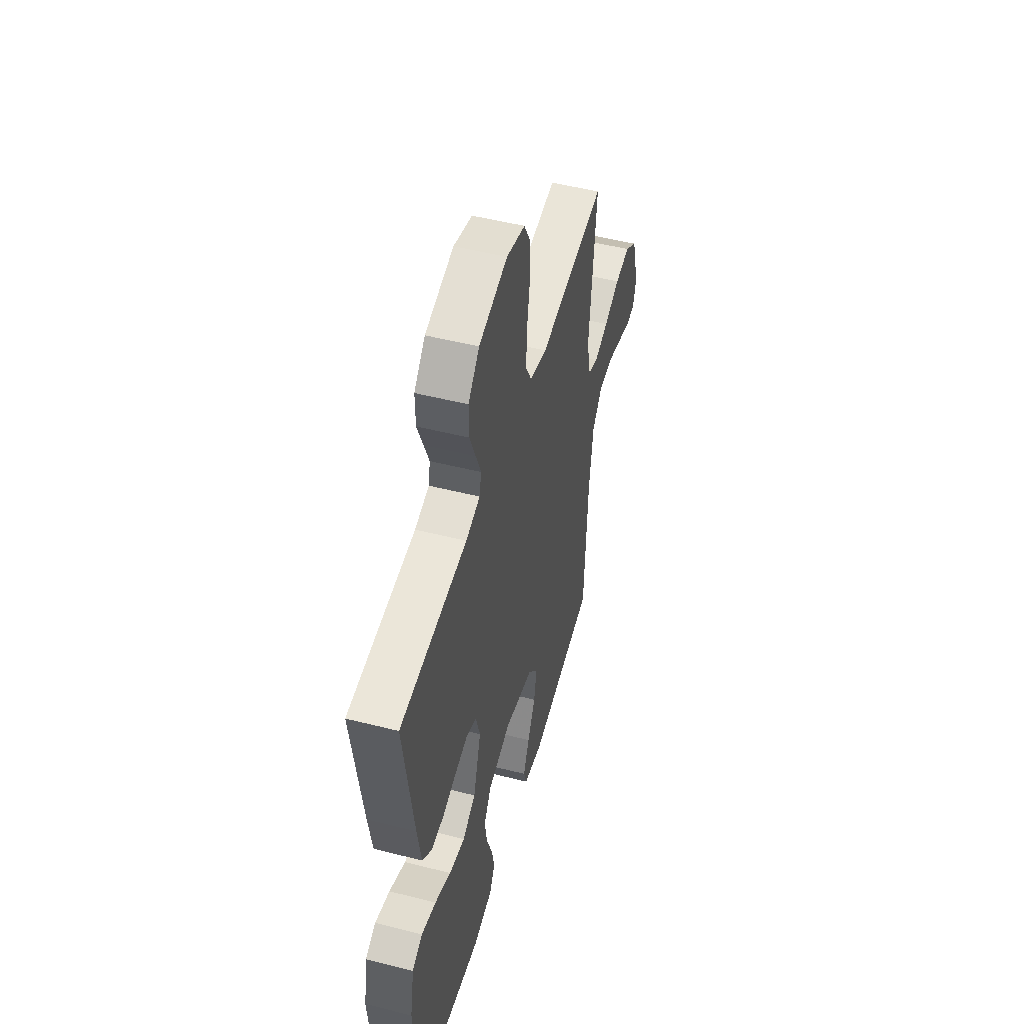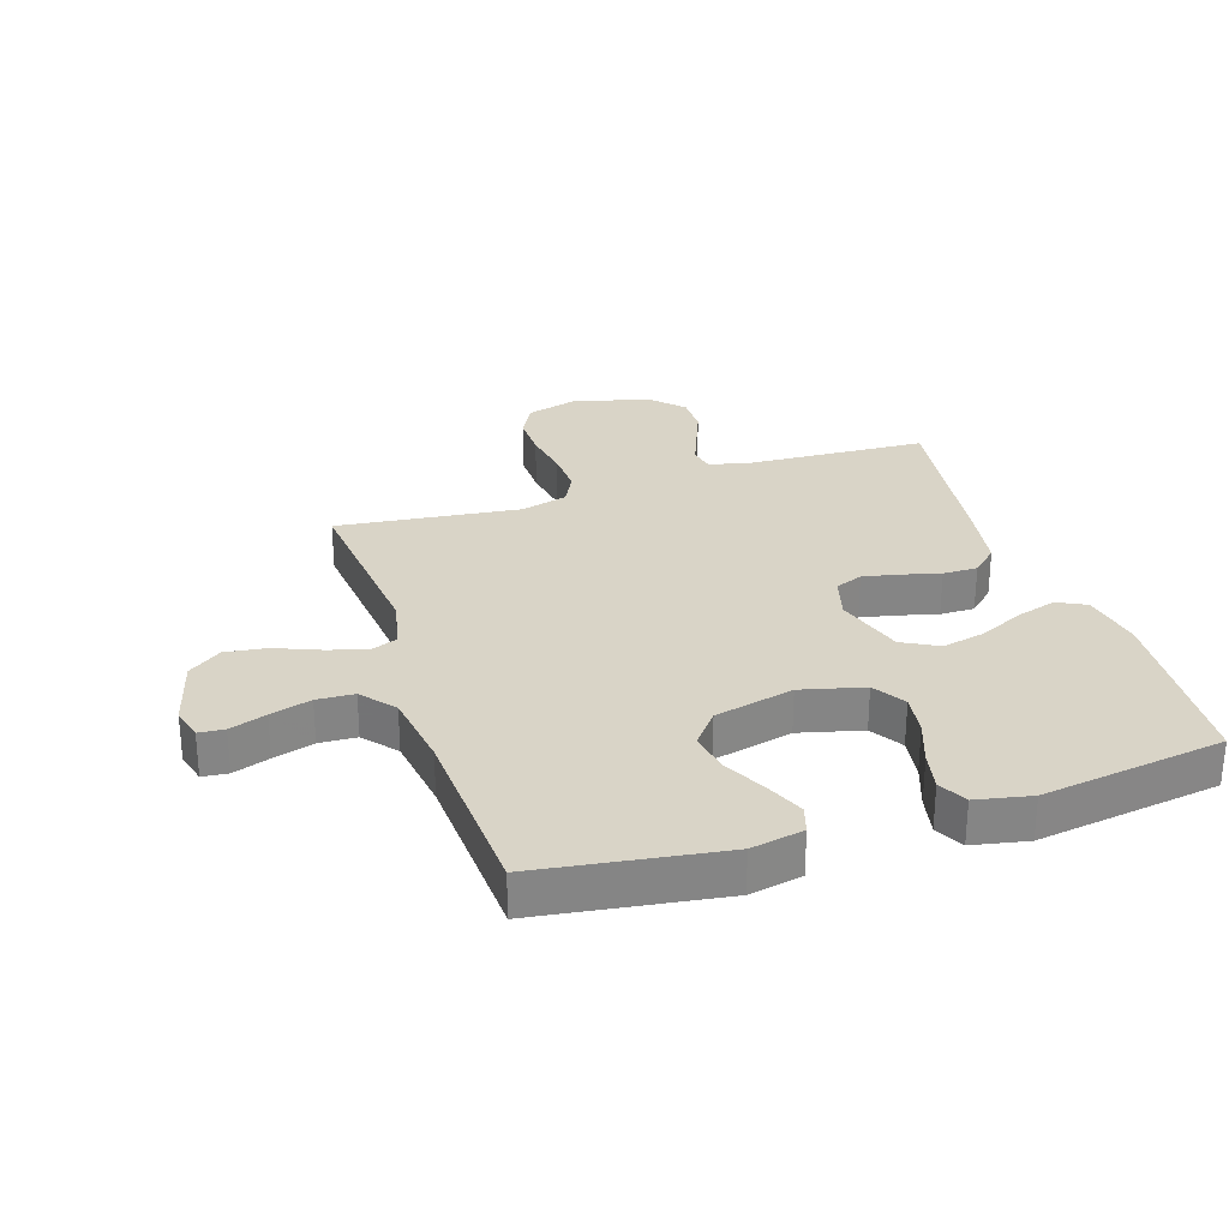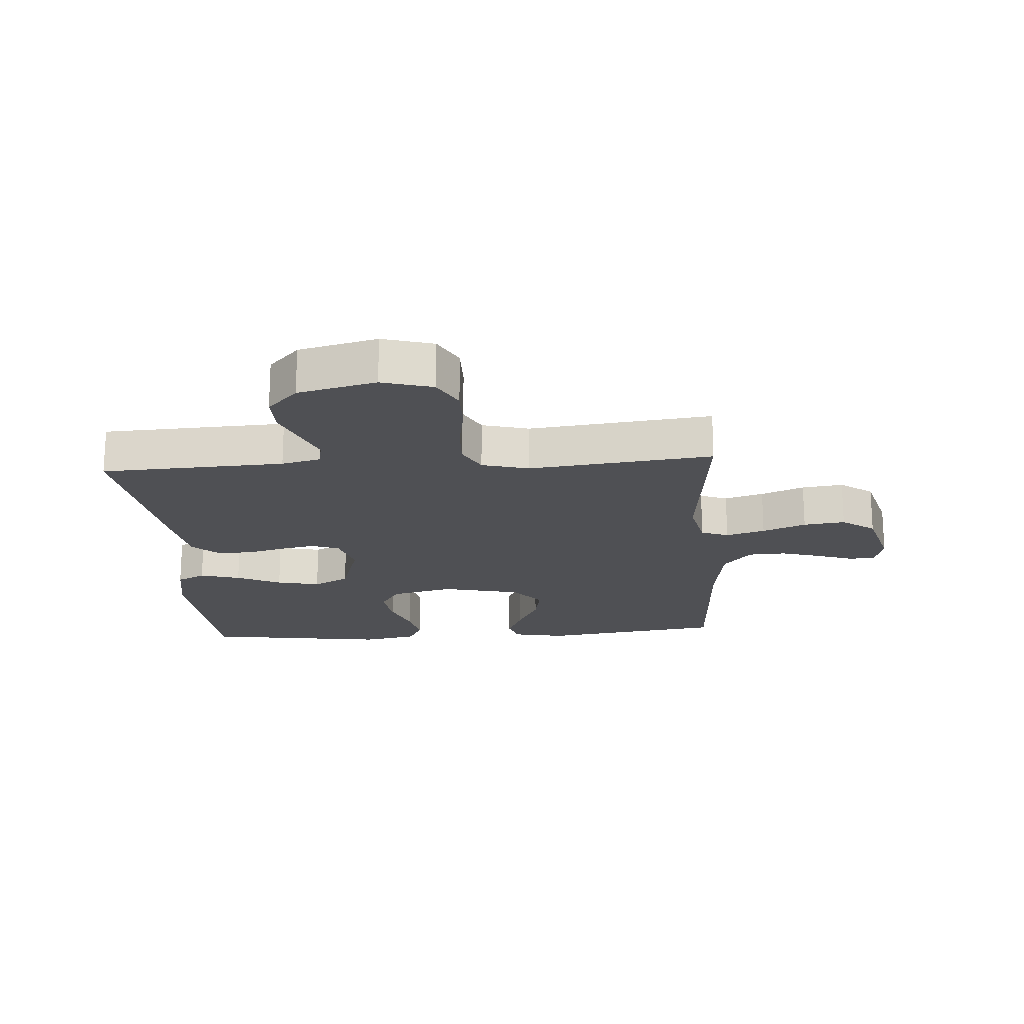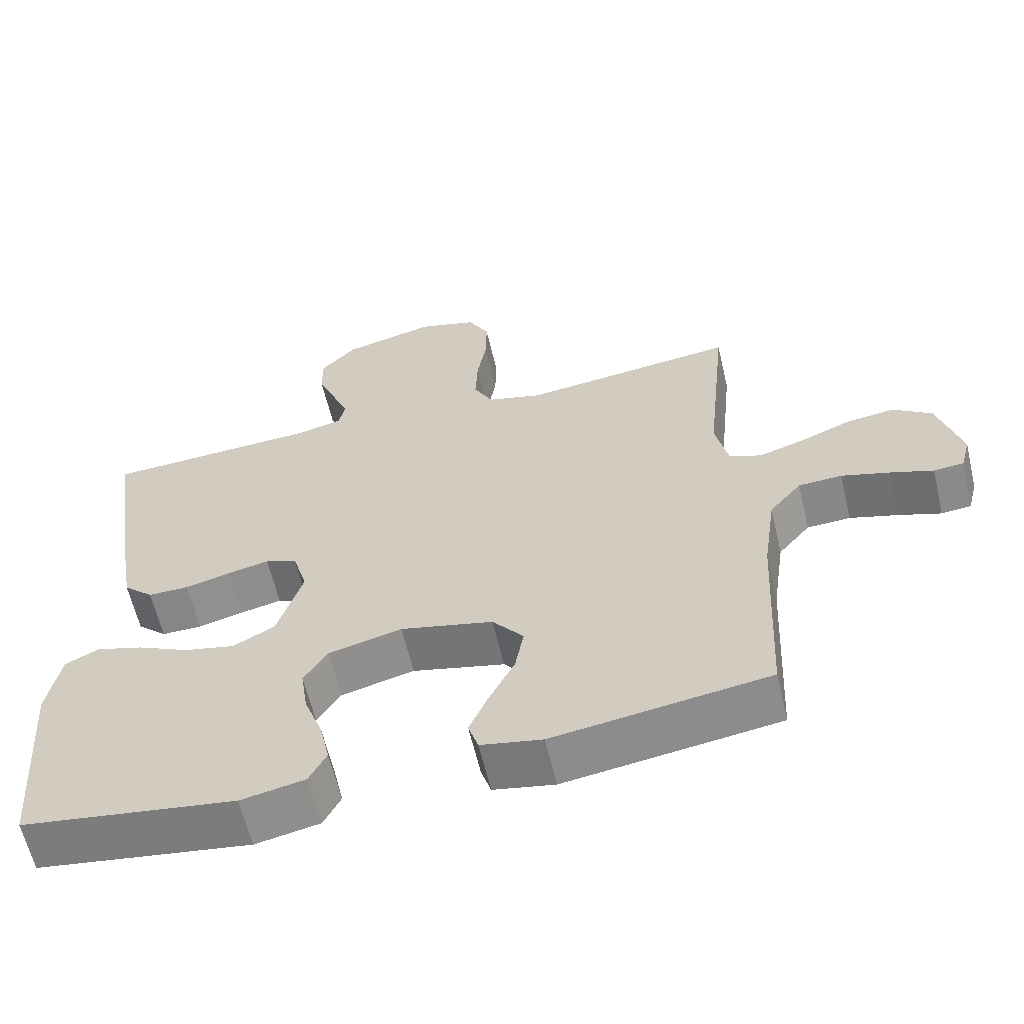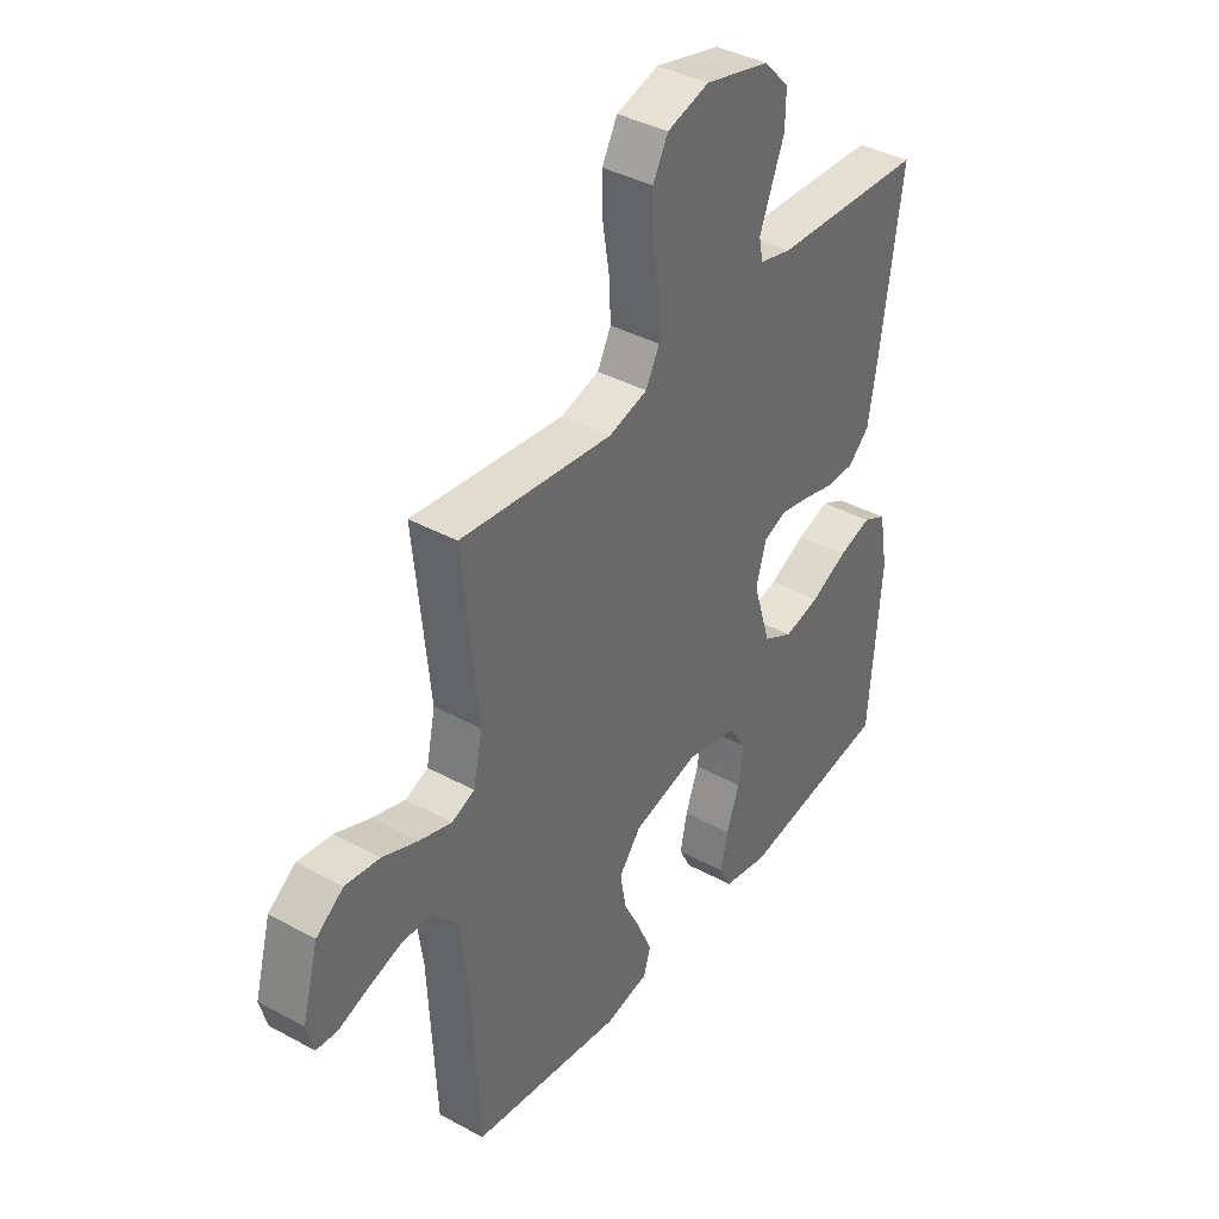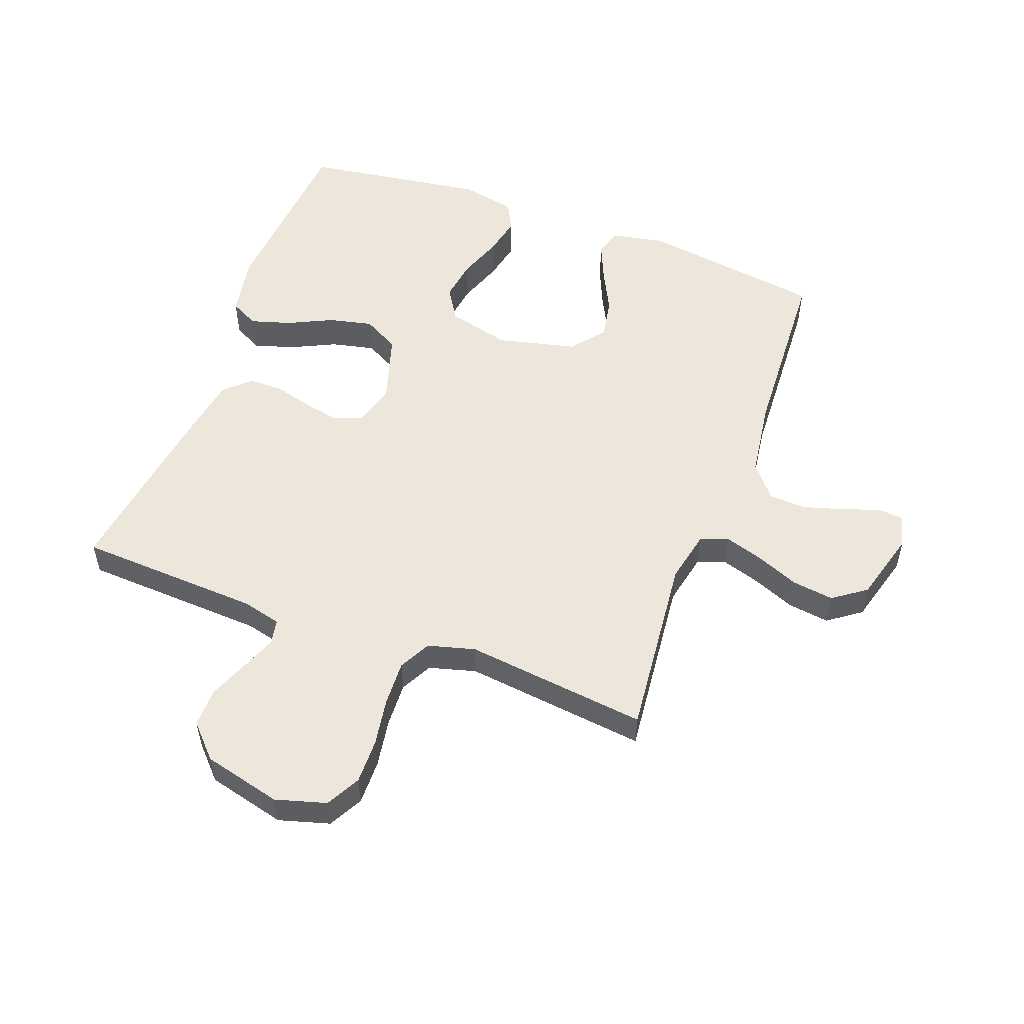
<metadata>
{"format":"obj","ext":"obj","renderer":"f3d","projection":"perspective","resolution":1024,"background":"white","views":[{"elev":50.8,"azim":-74.5,"up":"+Z"},{"elev":28.6,"azim":162.0,"up":"+Y"},{"elev":-19.2,"azim":4.0,"up":"+Y"},{"elev":-62.0,"azim":13.3,"up":"+Z"},{"elev":39.1,"azim":124.3,"up":"+Z"},{"elev":53.7,"azim":20.4,"up":"+Y"}]}
</metadata>
<code>
v -0.5 0.07 0.5
v -0.2 0.07 0.515
v -0.136 0.07 0.531
v -0.128 0.07 0.572
v -0.151 0.07 0.63
v -0.177 0.07 0.695
v -0.178 0.07 0.759
v -0.128 0.07 0.812
v 0 0.07 0.844
v 0.083 0.07 0.82
v 0.113 0.07 0.764
v 0.112 0.07 0.691
v 0.099 0.07 0.611
v 0.096 0.07 0.538
v 0.123 0.07 0.486
v 0.2 0.07 0.465
v 0.5 0.07 0.5
v 0.47 0.07 0.2
v 0.488 0.07 0.115
v 0.533 0.07 0.097
v 0.597 0.07 0.117
v 0.668 0.07 0.146
v 0.736 0.07 0.155
v 0.79 0.07 0.116
v 0.822 0.07 0
v 0.808 0.07 -0.053
v 0.766 0.07 -0.057
v 0.706 0.07 -0.036
v 0.639 0.07 -0.016
v 0.578 0.07 -0.019
v 0.533 0.07 -0.073
v 0.515 0.07 -0.2
v 0.5 0.07 -0.5
v 0.2 0.07 -0.543
v 0.114 0.07 -0.526
v 0.1 0.07 -0.481
v 0.127 0.07 -0.418
v 0.162 0.07 -0.348
v 0.174 0.07 -0.281
v 0.13 0.07 -0.226
v 0 0.07 -0.195
v -0.103 0.07 -0.221
v -0.136 0.07 -0.274
v -0.126 0.07 -0.342
v -0.1 0.07 -0.414
v -0.086 0.07 -0.479
v -0.11 0.07 -0.526
v -0.2 0.07 -0.544
v -0.5 0.07 -0.5
v -0.523 0.07 -0.2
v -0.505 0.07 -0.099
v -0.458 0.07 -0.075
v -0.392 0.07 -0.095
v -0.319 0.07 -0.13
v -0.248 0.07 -0.146
v -0.189 0.07 -0.114
v -0.154 0.07 0
v -0.174 0.07 0.07
v -0.219 0.07 0.088
v -0.277 0.07 0.076
v -0.341 0.07 0.059
v -0.398 0.07 0.059
v -0.44 0.07 0.098
v -0.457 0.07 0.2
v -0.5 0 0.5
v -0.2 0 0.515
v -0.136 0 0.531
v -0.128 0 0.572
v -0.151 0 0.63
v -0.177 0 0.695
v -0.178 0 0.759
v -0.128 0 0.812
v 0 0 0.844
v 0.083 0 0.82
v 0.113 0 0.764
v 0.112 0 0.691
v 0.099 0 0.611
v 0.096 0 0.538
v 0.123 0 0.486
v 0.2 0 0.465
v 0.5 0 0.5
v 0.47 0 0.2
v 0.488 0 0.115
v 0.533 0 0.097
v 0.597 0 0.117
v 0.668 0 0.146
v 0.736 0 0.155
v 0.79 0 0.116
v 0.822 0 0
v 0.808 0 -0.053
v 0.766 0 -0.057
v 0.706 0 -0.036
v 0.639 0 -0.016
v 0.578 0 -0.019
v 0.533 0 -0.073
v 0.515 0 -0.2
v 0.5 0 -0.5
v 0.2 0 -0.543
v 0.114 0 -0.526
v 0.1 0 -0.481
v 0.127 0 -0.418
v 0.162 0 -0.348
v 0.174 0 -0.281
v 0.13 0 -0.226
v 0 0 -0.195
v -0.103 0 -0.221
v -0.136 0 -0.274
v -0.126 0 -0.342
v -0.1 0 -0.414
v -0.086 0 -0.479
v -0.11 0 -0.526
v -0.2 0 -0.544
v -0.5 0 -0.5
v -0.523 0 -0.2
v -0.505 0 -0.099
v -0.458 0 -0.075
v -0.392 0 -0.095
v -0.319 0 -0.13
v -0.248 0 -0.146
v -0.189 0 -0.114
v -0.154 0 0
v -0.174 0 0.07
v -0.219 0 0.088
v -0.277 0 0.076
v -0.341 0 0.059
v -0.398 0 0.059
v -0.44 0 0.098
v -0.457 0 0.2
f 63 64 1 2
f 60 61 62 63
f 59 60 63 2
f 58 59 2 3
f 57 58 3 4
f 51 52 53 54
f 51 54 55
f 50 51 55
f 49 50 55
f 48 49 55 56
f 44 45 46 47
f 43 44 47 48
f 35 36 37 38
f 33 34 35 38
f 32 33 38 39
f 31 32 39 40
f 25 26 27 28
f 25 28 29
f 24 25 29 30
f 21 22 23 24
f 20 21 24 30
f 16 17 18
f 15 16 18 19
f 10 11 12 13
f 10 13 14
f 9 10 14
f 8 9 14
f 5 6 7 8
f 4 5 8 14
f 57 4 14 15
f 43 48 56 57
f 42 43 57 15
f 30 31 40 41
f 19 20 30 41
f 15 19 41 42
f 66 65 128 127
f 127 126 125 124
f 66 127 124 123
f 67 66 123 122
f 68 67 122 121
f 118 117 116 115
f 119 118 115
f 119 115 114
f 119 114 113
f 120 119 113 112
f 111 110 109 108
f 112 111 108 107
f 102 101 100 99
f 102 99 98 97
f 103 102 97 96
f 104 103 96 95
f 92 91 90 89
f 93 92 89
f 94 93 89 88
f 88 87 86 85
f 94 88 85 84
f 82 81 80
f 83 82 80 79
f 77 76 75 74
f 78 77 74
f 78 74 73
f 78 73 72
f 72 71 70 69
f 78 72 69 68
f 79 78 68 121
f 121 120 112 107
f 79 121 107 106
f 105 104 95 94
f 105 94 84 83
f 106 105 83 79
f 1 65 66 2
f 2 66 67 3
f 3 67 68 4
f 4 68 69 5
f 5 69 70 6
f 6 70 71 7
f 7 71 72 8
f 8 72 73 9
f 9 73 74 10
f 10 74 75 11
f 11 75 76 12
f 12 76 77 13
f 13 77 78 14
f 14 78 79 15
f 15 79 80 16
f 16 80 81 17
f 17 81 82 18
f 18 82 83 19
f 19 83 84 20
f 20 84 85 21
f 21 85 86 22
f 22 86 87 23
f 23 87 88 24
f 24 88 89 25
f 25 89 90 26
f 26 90 91 27
f 27 91 92 28
f 28 92 93 29
f 29 93 94 30
f 30 94 95 31
f 31 95 96 32
f 32 96 97 33
f 33 97 98 34
f 34 98 99 35
f 35 99 100 36
f 36 100 101 37
f 37 101 102 38
f 38 102 103 39
f 39 103 104 40
f 40 104 105 41
f 41 105 106 42
f 42 106 107 43
f 43 107 108 44
f 44 108 109 45
f 45 109 110 46
f 46 110 111 47
f 47 111 112 48
f 48 112 113 49
f 49 113 114 50
f 50 114 115 51
f 51 115 116 52
f 52 116 117 53
f 53 117 118 54
f 54 118 119 55
f 55 119 120 56
f 56 120 121 57
f 57 121 122 58
f 58 122 123 59
f 59 123 124 60
f 60 124 125 61
f 61 125 126 62
f 62 126 127 63
f 63 127 128 64
f 64 128 65 1

</code>
